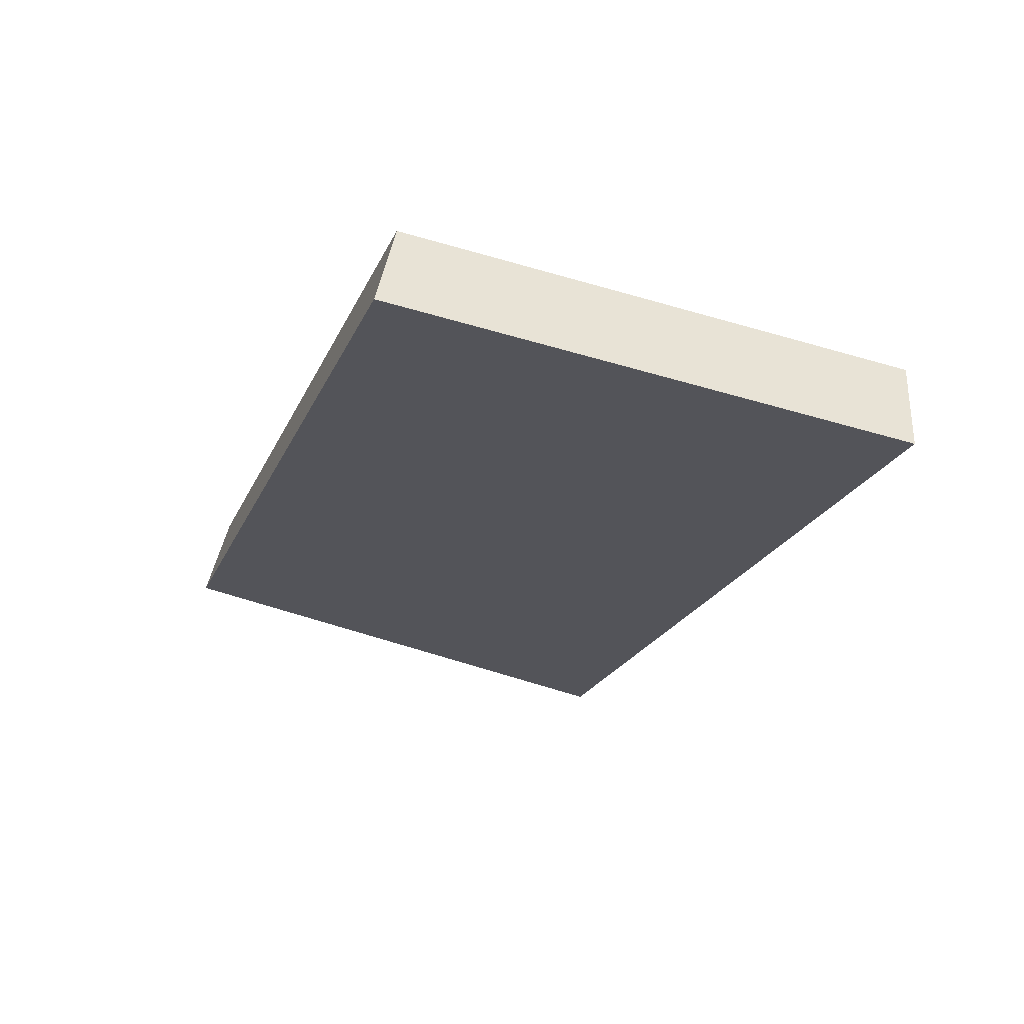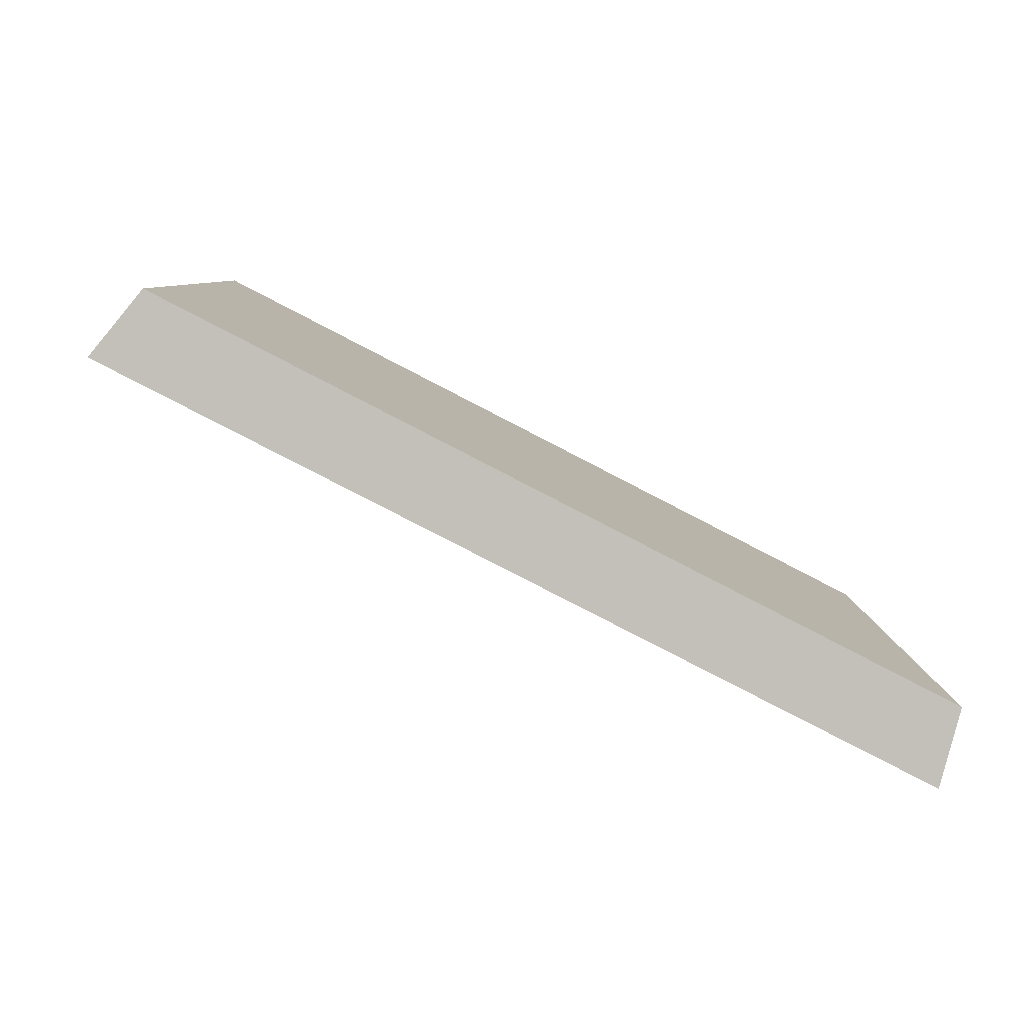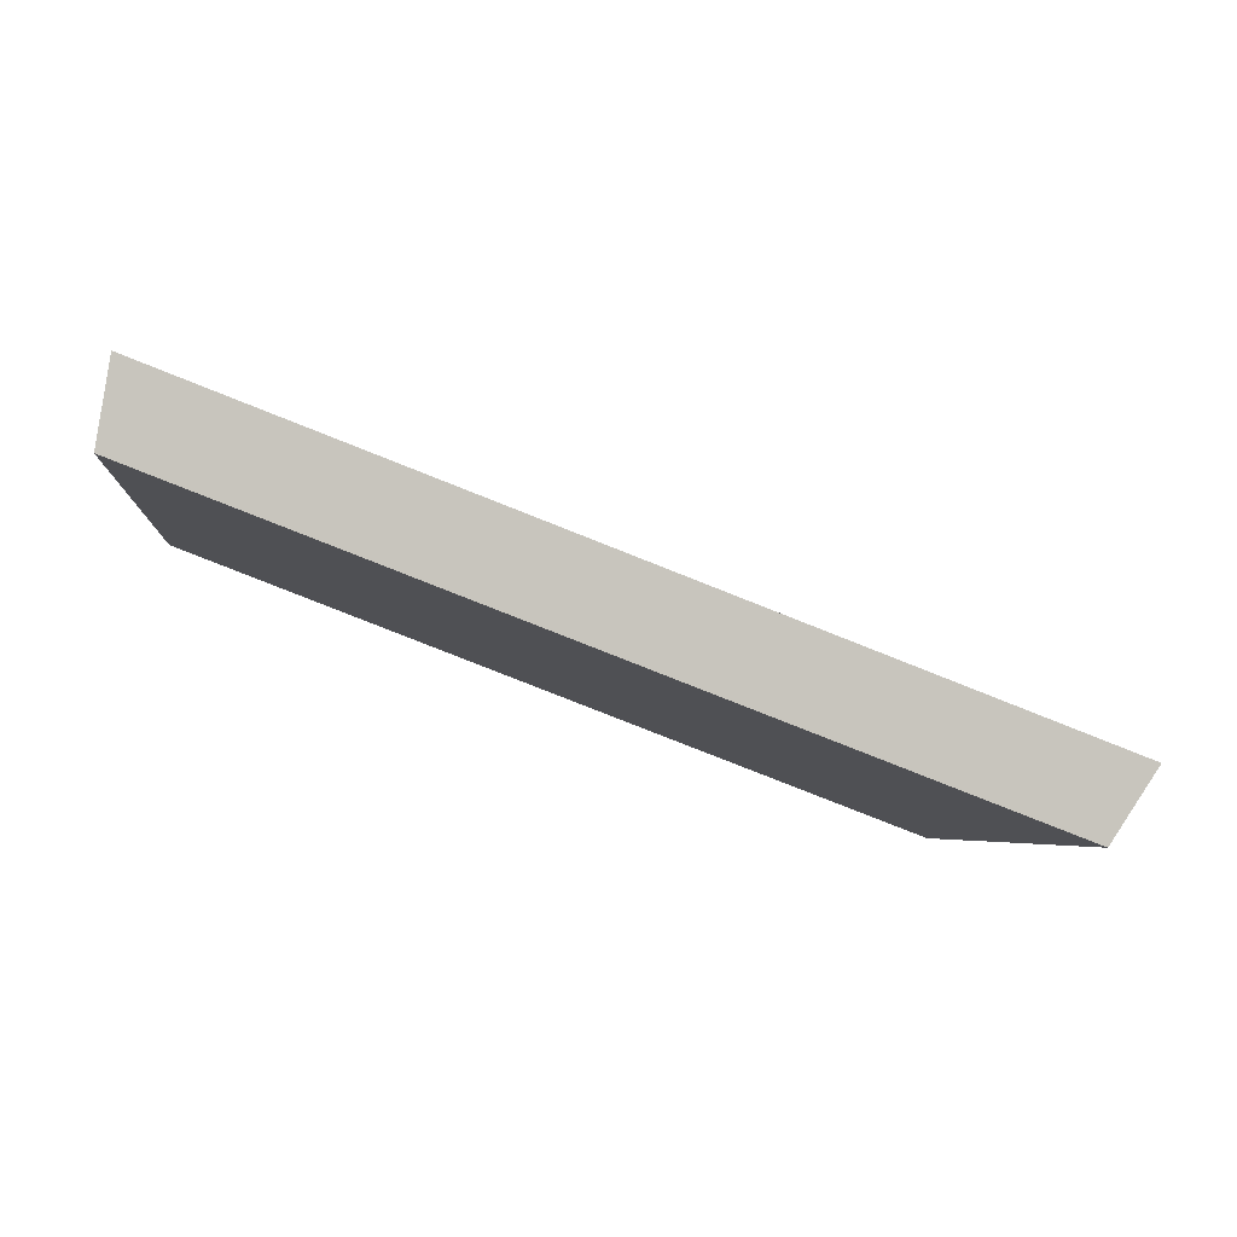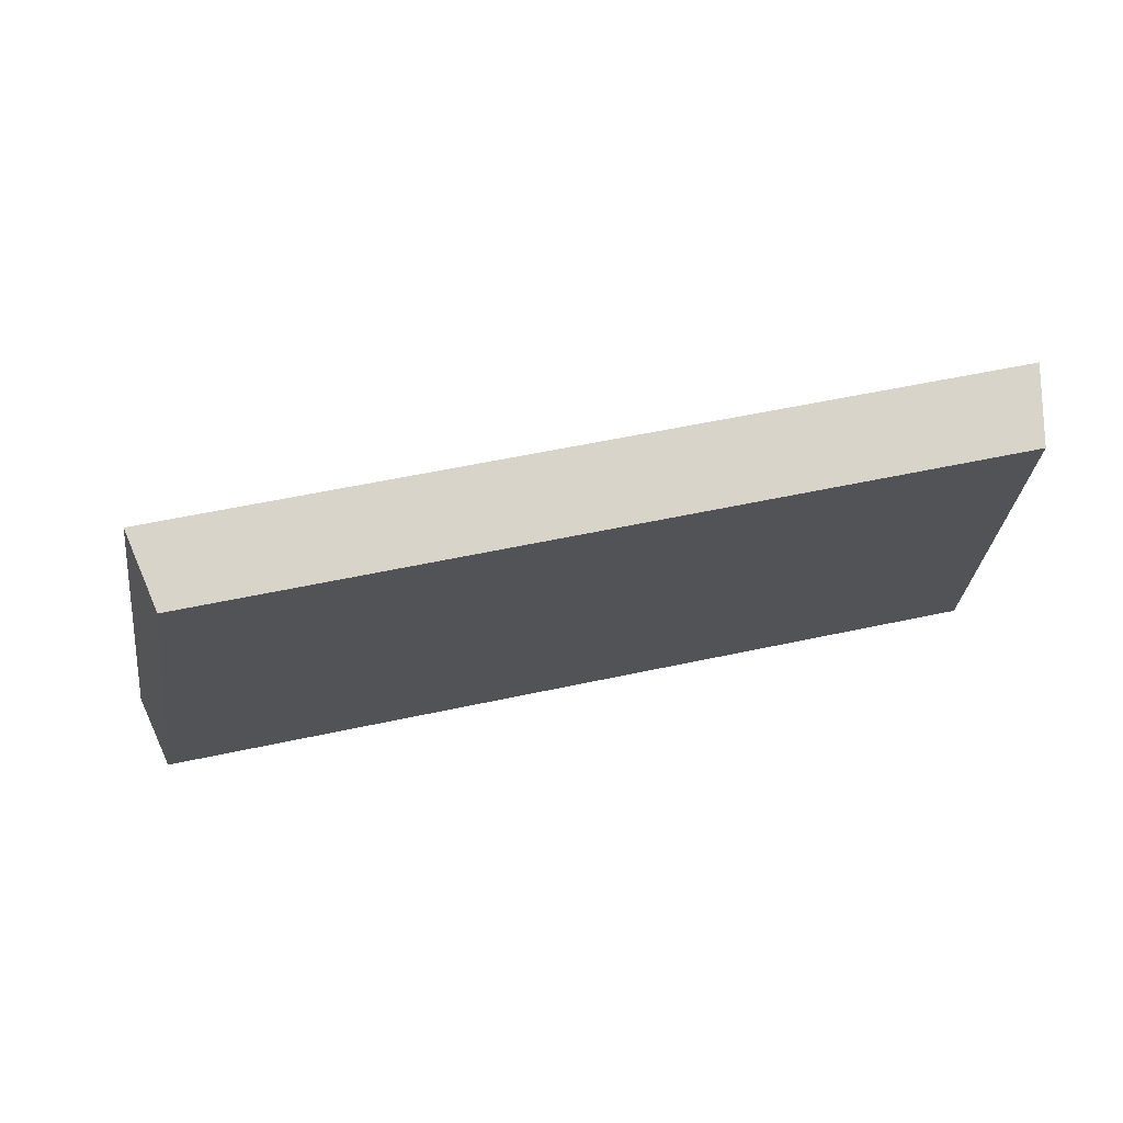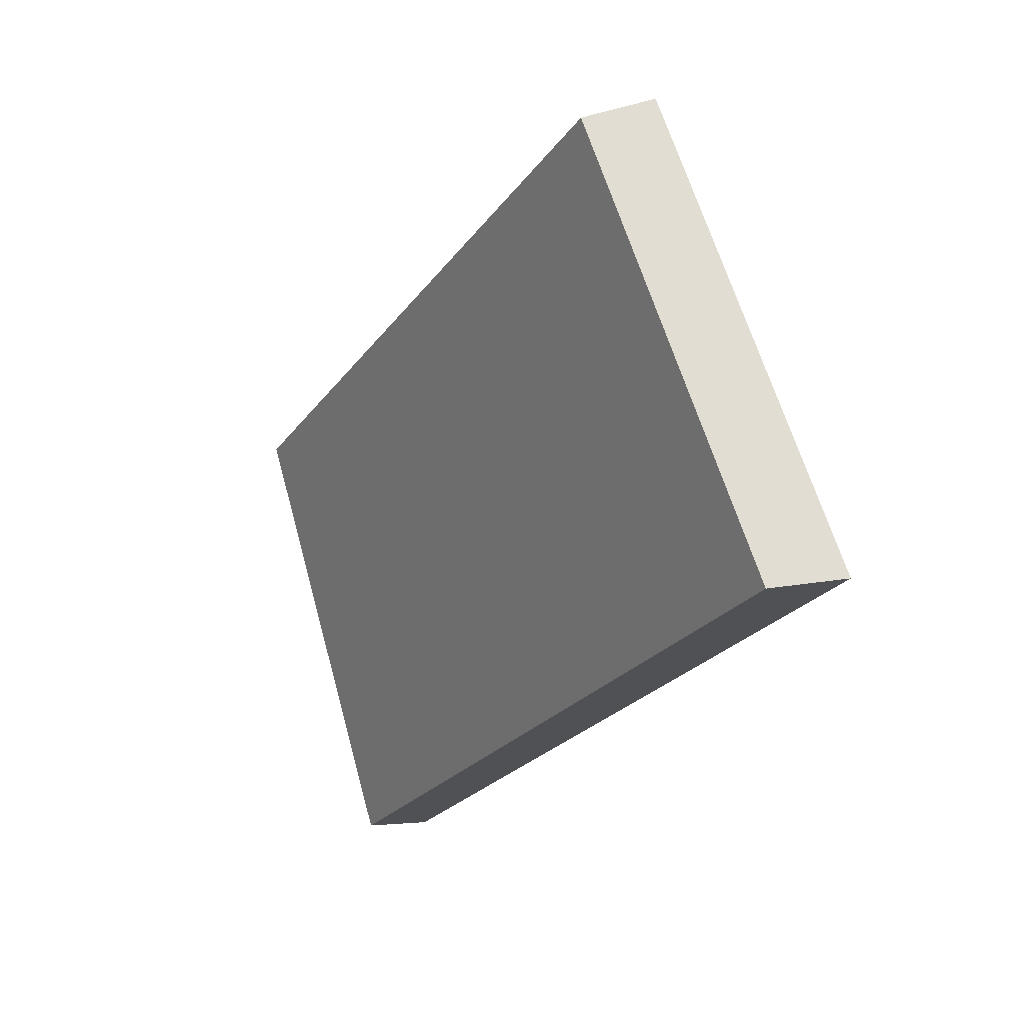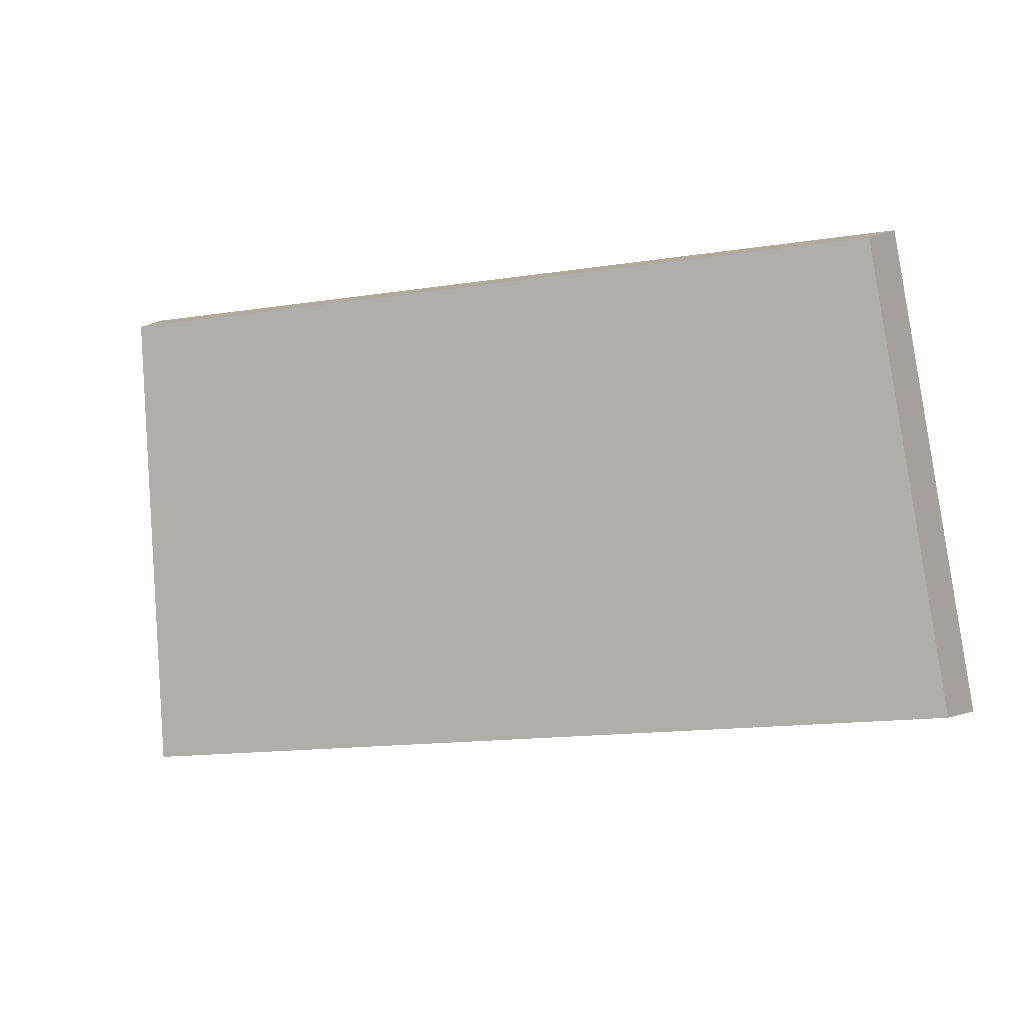
<metadata>
{"format":"obj","ext":"obj","renderer":"f3d","projection":"perspective","resolution":1024,"background":"white","views":[{"elev":7.1,"azim":-109.6,"up":"+Z"},{"elev":-8.0,"azim":-9.4,"up":"+Z"},{"elev":-77.9,"azim":-175.9,"up":"+Y"},{"elev":51.7,"azim":12.4,"up":"+Y"},{"elev":-23.6,"azim":89.4,"up":"+Y"},{"elev":-14.7,"azim":44.6,"up":"+Y"}]}
</metadata>
<code>
v 2.093 0.0946 2.661
v 2.111 0.0946 2.652
v 2.112 0.1053 2.655
v 2.095 0.1053 2.663
v 2.111 0.1061 2.654
v 2.112 0.1053 2.655
v 2.111 0.0946 2.652
v 2.111 0.09501 2.65
v 2.094 0.1061 2.662
v 2.095 0.1053 2.663
v 2.112 0.1053 2.655
v 2.111 0.1061 2.654
v 2.111 0.09501 2.65
v 2.111 0.0946 2.652
v 2.093 0.0946 2.661
v 2.091 0.09501 2.659
v 2.091 0.09501 2.659
v 2.093 0.0946 2.661
v 2.095 0.1053 2.663
v 2.094 0.1061 2.662
v 2.094 0.1061 2.662
v 2.111 0.1061 2.654
v 2.111 0.09501 2.65
v 2.091 0.09501 2.659
f 1 2 3
f 1 3 4
f 5 6 7
f 5 7 8
f 9 10 11
f 9 11 12
f 13 14 15
f 13 15 16
f 17 18 19
f 17 19 20
f 21 22 23
f 21 23 24

</code>
